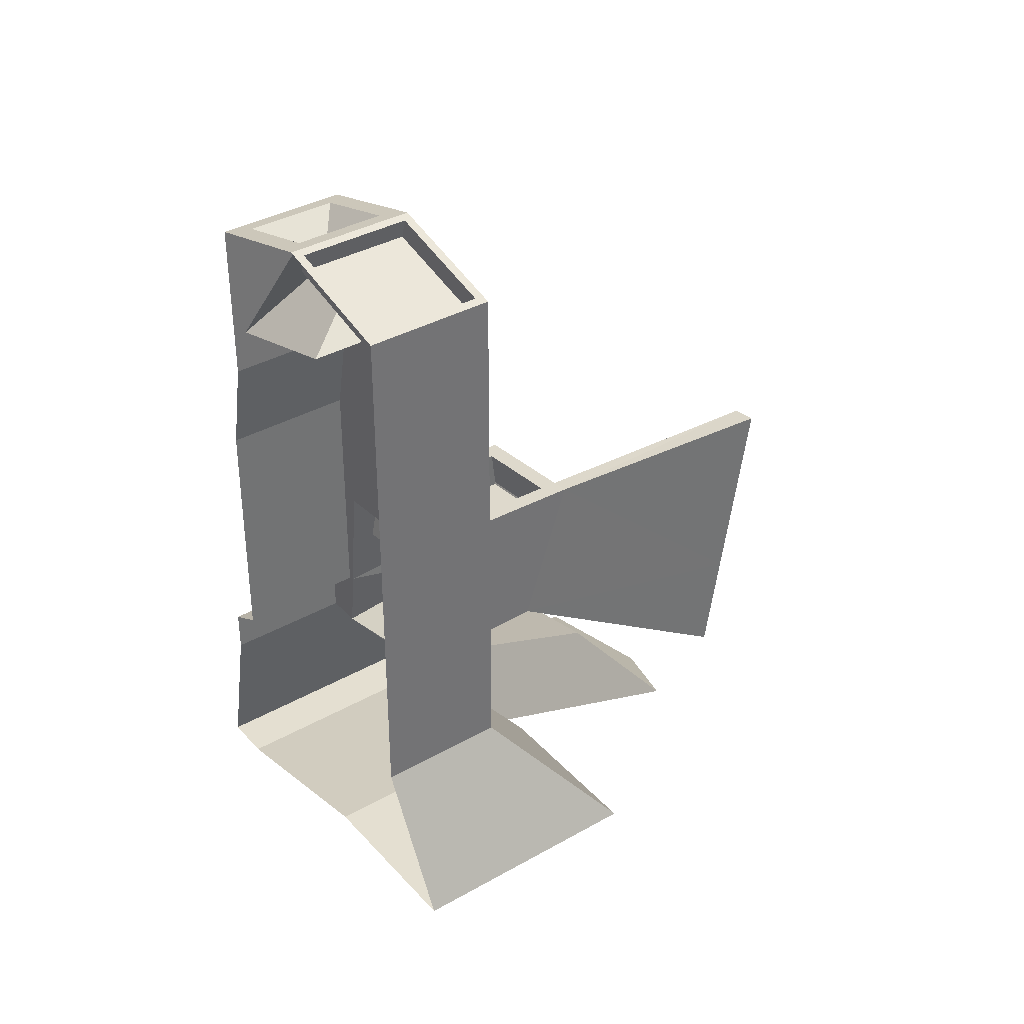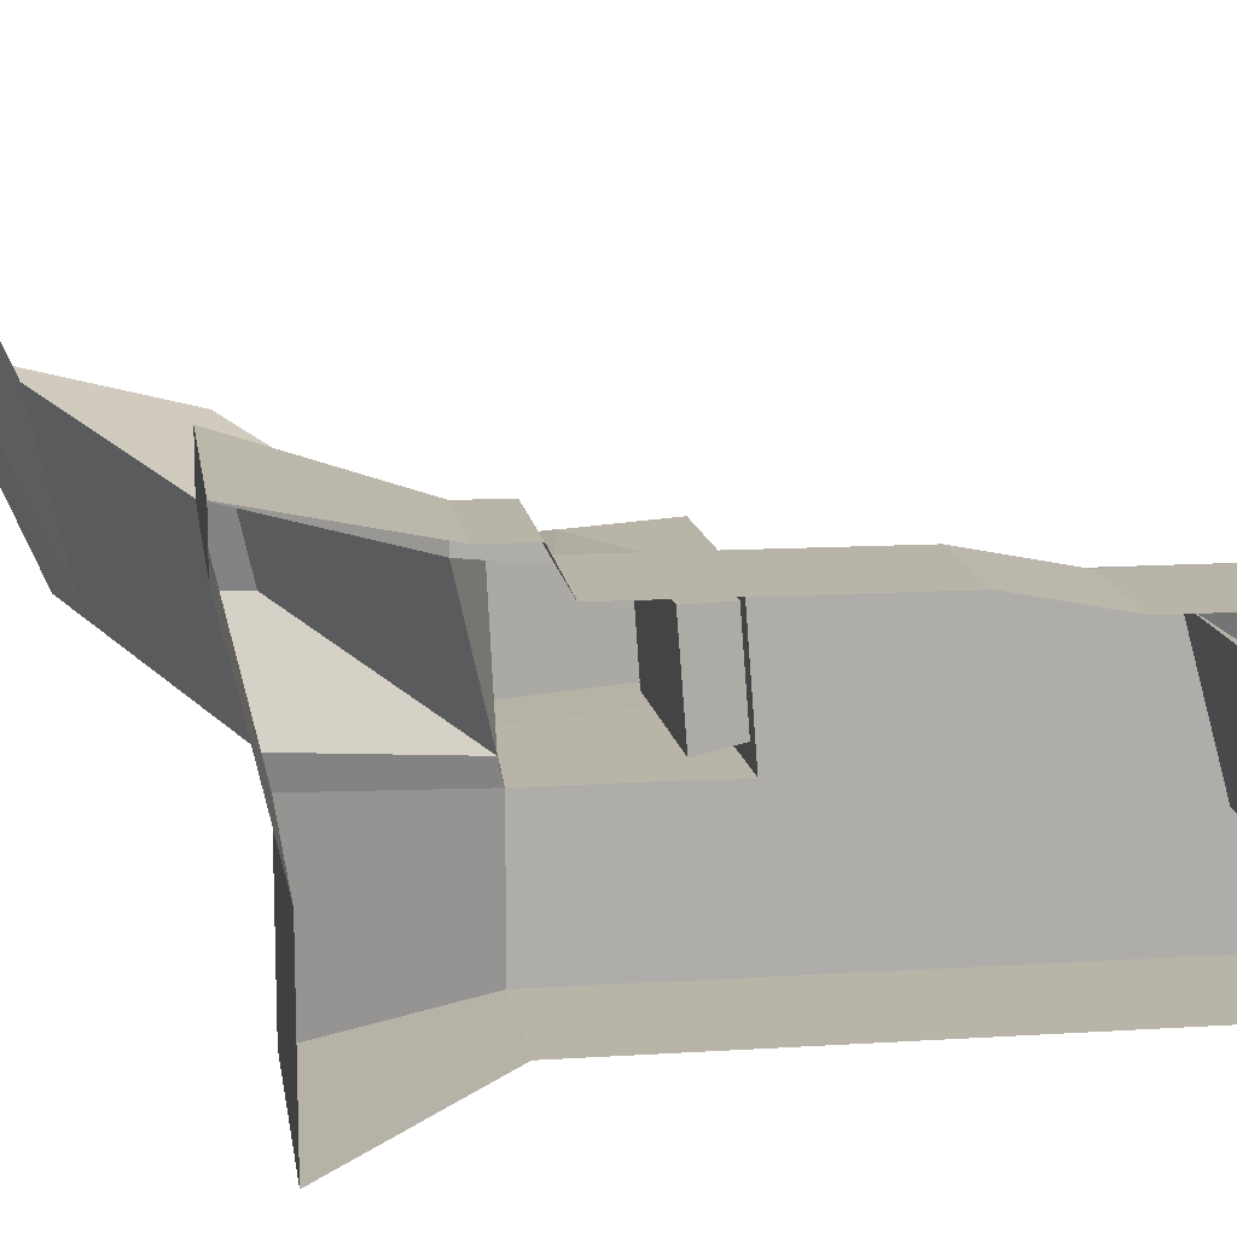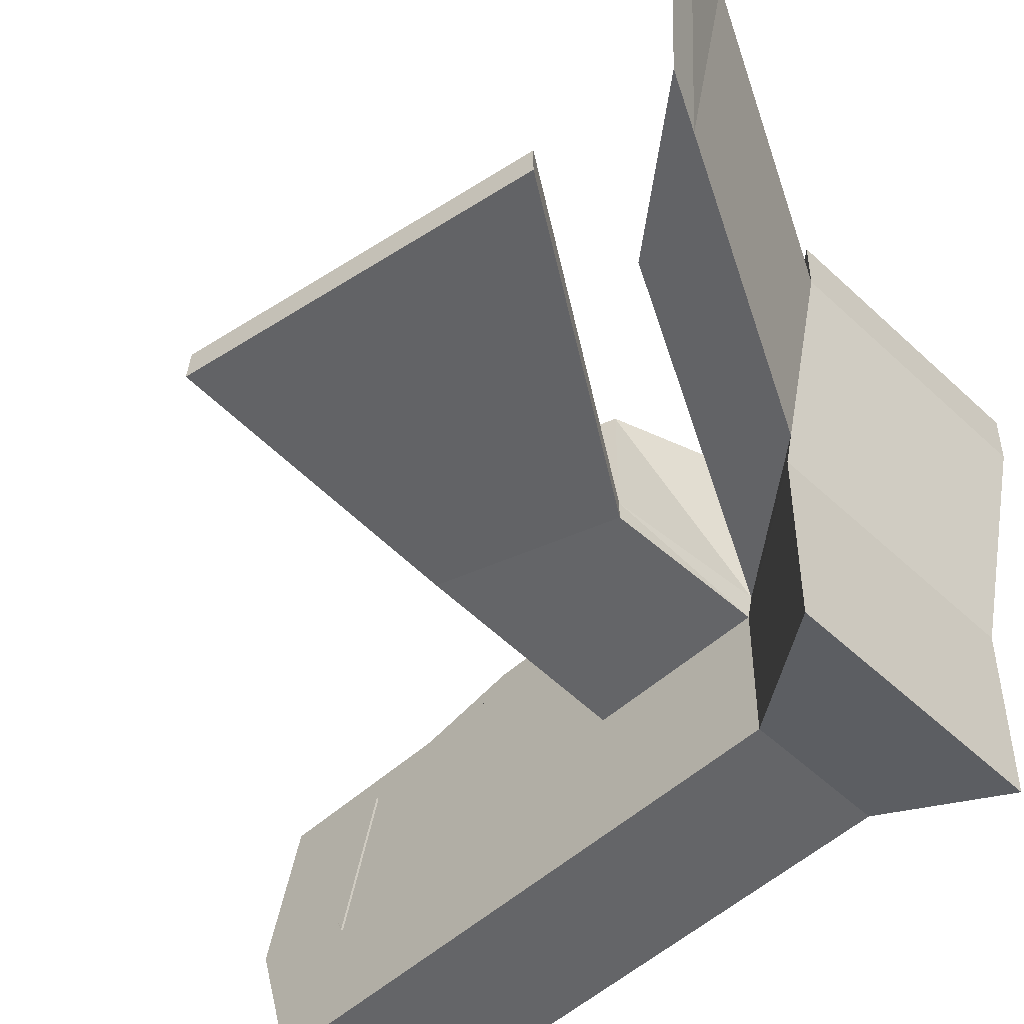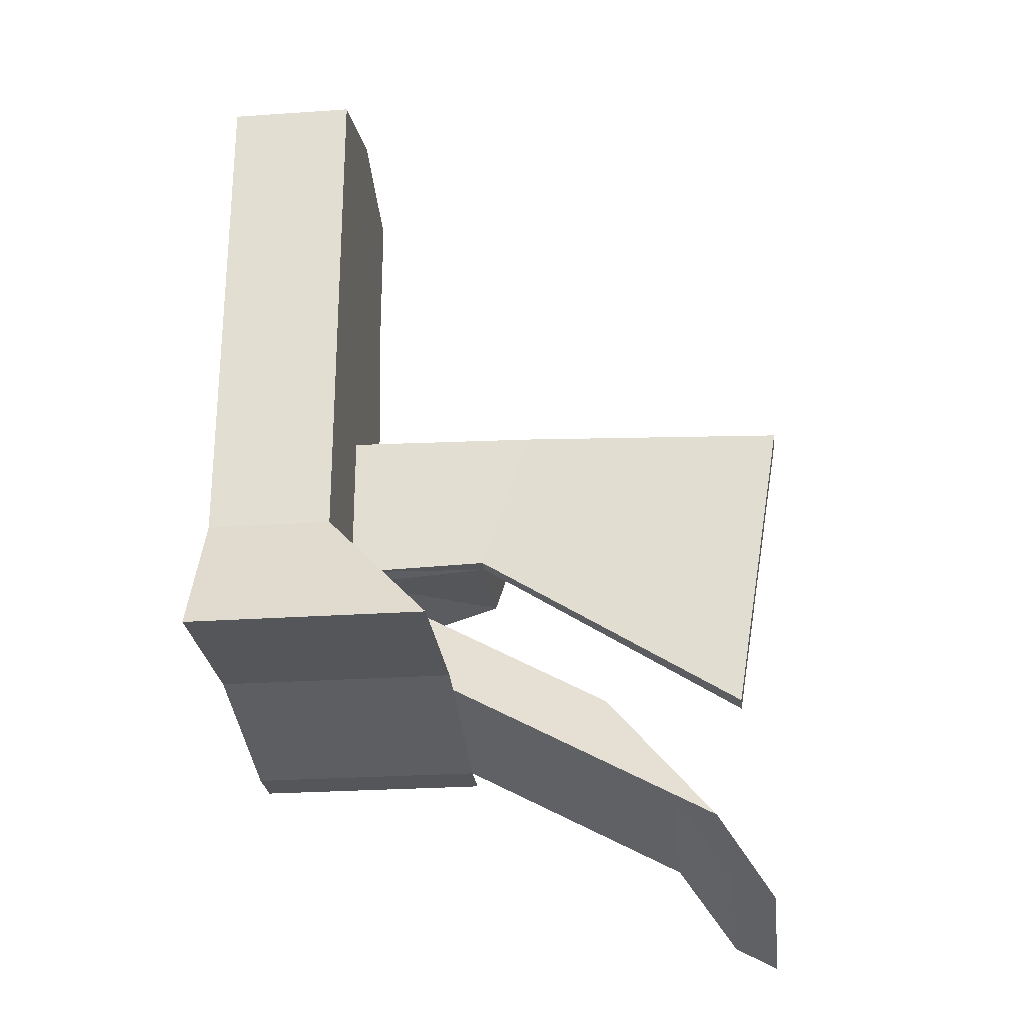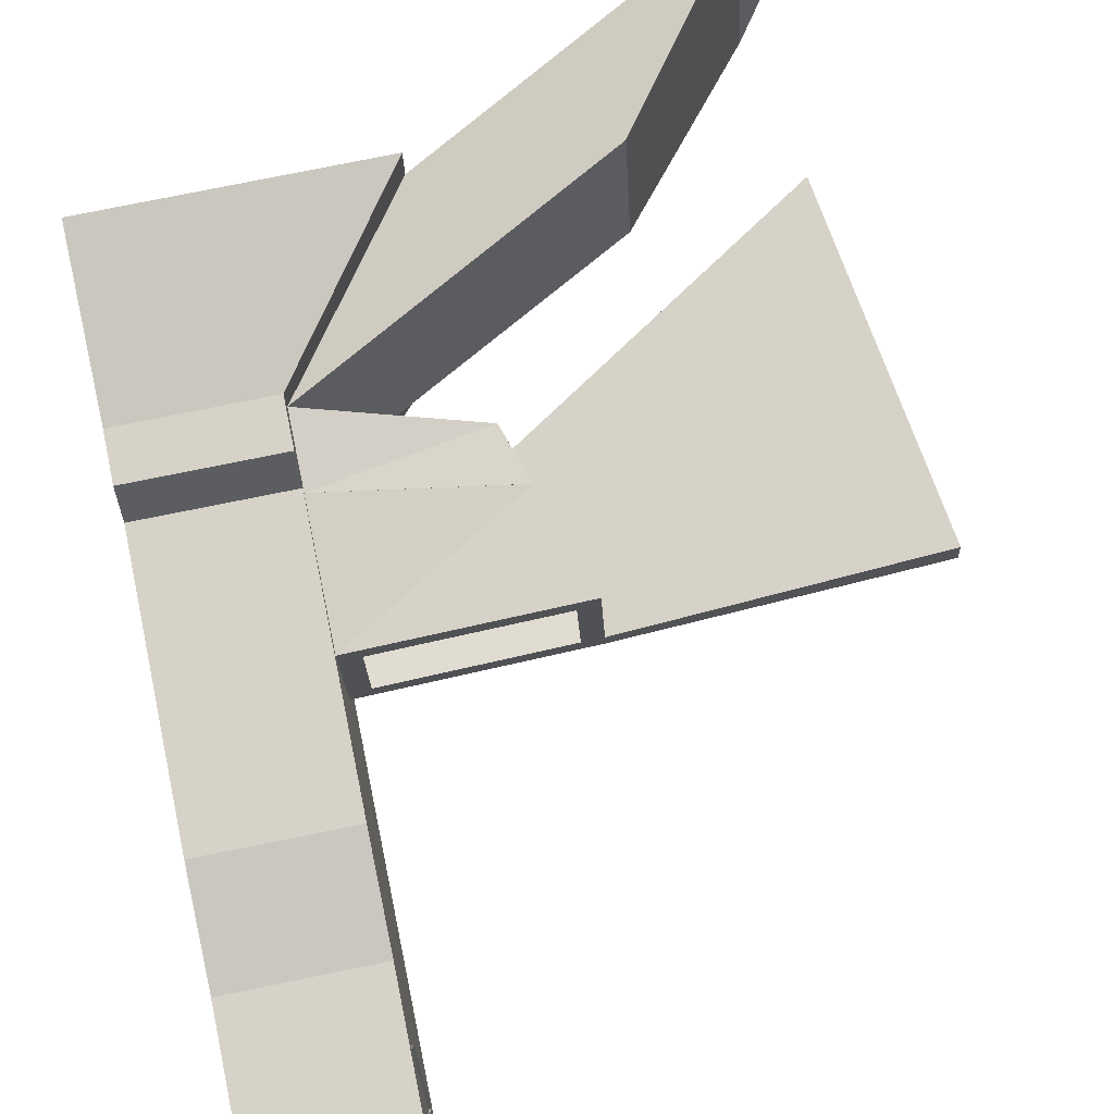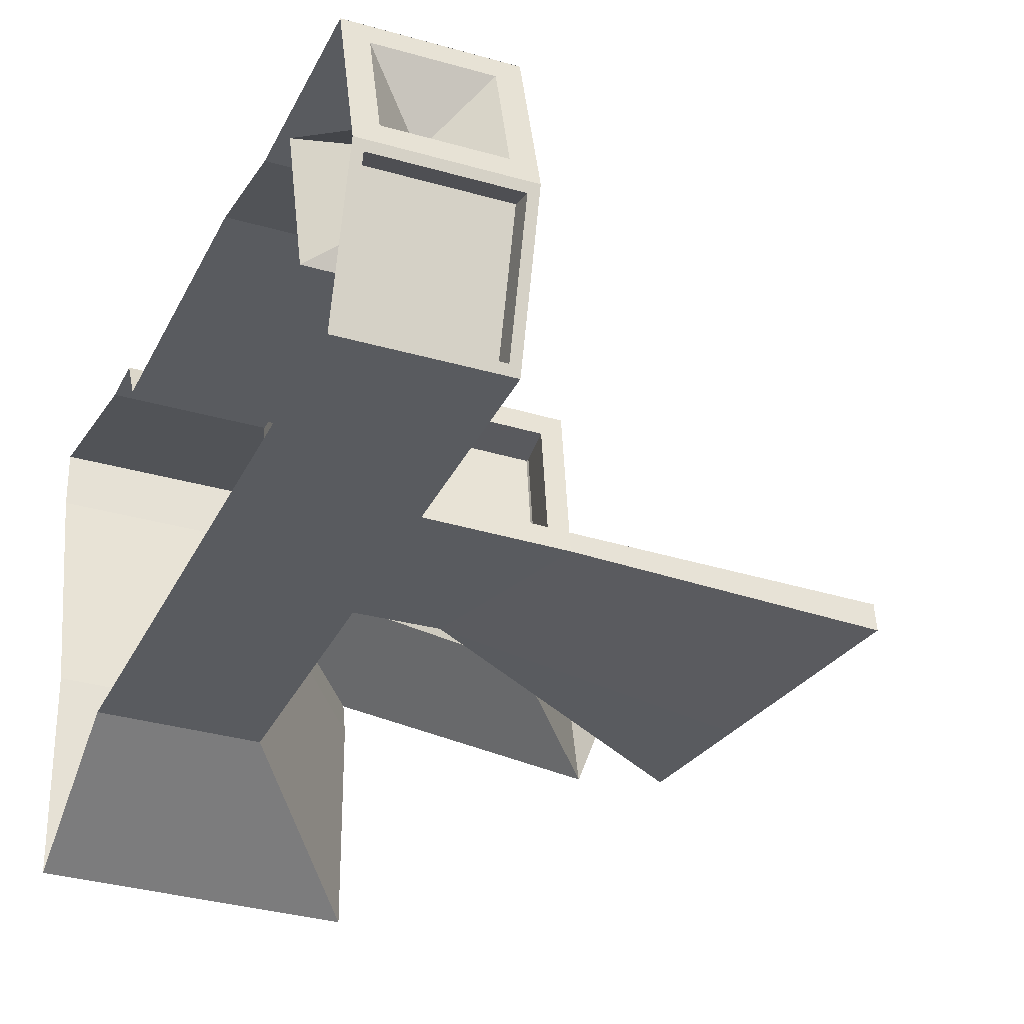
<metadata>
{"format":"obj","ext":"obj","renderer":"f3d","projection":"perspective","resolution":1024,"background":"white","views":[{"elev":36.6,"azim":-36.4,"up":"+Z"},{"elev":13.2,"azim":-98.3,"up":"+Y"},{"elev":-51.5,"azim":134.3,"up":"+Y"},{"elev":-25.7,"azim":6.3,"up":"+Z"},{"elev":77.6,"azim":-11.4,"up":"+Y"},{"elev":-32.3,"azim":-22.2,"up":"+Y"}]}
</metadata>
<code>
o Cube
v 1 1.138 -1.255
v 1 -1 -3.371
v 1 1 0.7275
v 0.9344 -0.9367 0.7439
v 0 -1 -3.371
v 0 1 0.7275
v 0 -1 0.7268
v 0 1.138 -1.255
v 1 1.145 -3.626
v 0.8478 0.8533 0.7674
v 0 1 0.7268
v 4.016 0.3566 -5.517
v 1 0.01225 -3.371
v 0.8478 0.159 0.9594
v 0 0.01225 1
v 3.123 1.511 -4.655
v 1 0.9927 -0.5147
v 1 -1 -2.22
v 0 0.9927 -0.5147
v 0 -1 -2.22
v 1.143 0.8572 -2.212
v 1.143 0.155 -2.157
v 2.128 1 -3.339
v 2.128 0.01225 -3.339
v 2.358 0.8573 -2.235
v 2.376 0.155 -2.184
v 1 1 -2.22
v 1 0.01225 -2.143
v 2.498 1 -2.249
v 2.522 0.01225 -2.176
v 1.086 0.8621 -2.532
v 1.086 0.1017 -2.472
v 2.402 0.8621 -2.558
v 2.42 0.1017 -2.502
v 1 0.1714 -3.407
v 1 0.151 0.9616
v 0 0.151 0.9616
v 3.123 0.5372 -4.436
v 1 0.151 -2.154
v 2.128 0.151 -3.339
v 2.519 0.151 -2.187
v 1.143 0.2537 -2.164
v 2.373 0.2536 -2.191
v 1.086 0.2085 -2.481
v 2.418 0.2085 -2.51
v 4.256 0.1812 -4.679
v 4.256 -0.01798 -4.679
v 4.651 -0.01798 -2.274
v 4.647 0.1812 -2.295
v 1 -1 -2.969
v 1 1.087 -0.9965
v 0 1.087 -0.9965
v 0 -1 -2.969
v 1 1.094 -3.135
v 1 0.01225 -2.943
v 2.257 1 -2.959
v 2.266 0.01225 -2.934
v 2.265 0.151 -2.937
v 4.394 -0.01798 -3.84
v 4.393 0.1812 -3.847
v 1 1.144 -3.153
v 1 1 0.727
v 0 1 0.727
v 0 1.144 -3.153
v 1 0.9985 -1.879
v 1 1.093 -2.708
v 1 1.419 -3.298
v 1 1.421 -3.625
v 0 1.419 -3.298
v 0 1.421 -3.625
v 1 1.146 -3.626
v 2.128 1.001 -3.339
v 1 1.096 -3.135
v 2.257 1.001 -2.959
v 1.892 -0.2209 -4.44
v 1.892 -1.567 -4.44
v 0 -1.567 -4.44
v 0 -0.2209 -4.44
v 0 1.285 -4.779
v 1.892 1.285 -4.779
v 1.892 -0.009329 -4.488
v 0 -0.009329 -4.488
v 0 1.652 -4.778
v 1.892 1.652 -4.778
v 4.016 1.651 -5.808
v 2.773 1.45 -4.485
v 3.665 1.591 -5.638
v 3.665 0.2961 -5.347
v 2.773 0.4768 -4.266
v 4.469 2.588 -6.259
v 4.469 1.294 -5.968
v 4.118 1.233 -5.798
v 4.118 2.528 -6.089
v 1 1 0.7268
v 1 0.151 0.9616
v 0.1522 0.8533 0.7674
v 0.9344 -0.05106 0.9829
v 0.1522 0.151 0.9616
v 0.1522 0.159 0.9594
v 0 0.151 0.9616
v 0 0.01225 1
v 0 1 0.7268
v 1 1 0.7268
v 0.8478 0.151 0.9616
v 1 0.01225 1
v 0 0.8066 -0.06133
v 1.016 0.8066 -0.06133
v 1.016 -0.2348 0.2267
v 0 -0.2348 0.2267
v 1 0.01225 1
v 1 -1 0.7268
v 0.06557 -0.05106 0.9829
v 0.06557 -0.9367 0.7439
v 0.06557 -0.009755 0.8299
v 0.06557 -0.8954 0.5909
v 0.9344 -0.009755 0.8299
v 0.9344 -0.8954 0.5909
f 18 7 20
f 17 62 65
f 8 61 64
f 19 3 17
f 3 63 62
f 98 106 107
f 2 75 13
f 39 94 95
f 28 111 18
f 2 77 76
f 97 117 4
f 55 18 50
f 35 23 40
f 52 17 51
f 51 65 66
f 50 20 53
f 58 29 41
f 27 56 54
f 21 33 25
f 55 24 57
f 21 39 42
f 26 41 43
f 21 29 27
f 26 28 30
f 32 45 44
f 22 44 42
f 26 32 22
f 25 45 43
f 26 45 34
f 21 44 31
f 44 33 31
f 25 41 29
f 22 39 28
f 30 49 41
f 13 40 24
f 28 95 110
f 87 16 85
f 14 98 99
f 59 49 48
f 24 59 57
f 40 47 24
f 41 60 58
f 40 60 46
f 30 59 48
f 47 60 59
f 28 57 30
f 9 72 23
f 40 56 58
f 2 53 5
f 1 66 61
f 8 51 1
f 13 50 2
f 61 54 9
f 66 27 54
f 62 11 94
f 61 69 64
f 65 94 27
f 69 68 70
f 68 80 84
f 9 67 61
f 73 72 71
f 56 72 74
f 9 73 71
f 56 73 54
f 79 81 82
f 78 76 77
f 82 75 78
f 79 84 80
f 68 83 70
f 35 75 81
f 16 12 85
f 88 38 89
f 86 38 16
f 87 92 88
f 80 88 81
f 9 89 86
f 81 89 35
f 80 86 87
f 93 91 92
f 12 92 91
f 85 93 87
f 85 91 90
f 102 94 11
f 36 110 95
f 101 37 15
f 105 15 110
f 103 95 94
f 100 11 37
f 99 100 101
f 96 100 98
f 10 102 96
f 104 105 36
f 14 101 105
f 10 36 103
f 109 107 106
f 10 108 109
f 104 109 106
f 96 107 108
f 97 111 110
f 113 111 4
f 112 7 113
f 97 15 112
f 116 115 117
f 112 116 97
f 113 114 112
f 4 115 113
f 18 111 7
f 17 3 62
f 8 1 61
f 19 6 3
f 3 6 63
f 98 104 106
f 2 76 75
f 39 27 94
f 28 110 111
f 2 5 77
f 97 116 117
f 55 28 18
f 35 9 23
f 52 19 17
f 51 17 65
f 50 18 20
f 58 56 29
f 27 29 56
f 21 31 33
f 55 13 24
f 21 27 39
f 26 30 41
f 21 25 29
f 26 22 28
f 32 34 45
f 22 32 44
f 26 34 32
f 25 33 45
f 26 43 45
f 21 42 44
f 44 45 33
f 25 43 41
f 22 42 39
f 30 48 49
f 13 35 40
f 28 39 95
f 87 86 16
f 14 104 98
f 59 60 49
f 24 47 59
f 40 46 47
f 41 49 60
f 40 58 60
f 30 57 59
f 47 46 60
f 28 55 57
f 9 71 72
f 40 23 56
f 2 50 53
f 1 51 66
f 8 52 51
f 13 55 50
f 61 66 54
f 66 65 27
f 62 63 11
f 61 67 69
f 65 62 94
f 69 67 68
f 68 9 80
f 9 68 67
f 73 74 72
f 56 23 72
f 9 54 73
f 56 74 73
f 79 80 81
f 78 75 76
f 82 81 75
f 79 83 84
f 68 84 83
f 35 13 75
f 16 38 12
f 88 12 38
f 86 89 38
f 87 93 92
f 80 87 88
f 9 35 89
f 81 88 89
f 80 9 86
f 93 90 91
f 12 88 92
f 85 90 93
f 85 12 91
f 102 103 94
f 36 105 110
f 101 100 37
f 105 101 15
f 103 36 95
f 100 102 11
f 99 98 100
f 96 102 100
f 10 103 102
f 104 14 105
f 14 99 101
f 10 104 36
f 109 108 107
f 10 96 108
f 104 10 109
f 96 98 107
f 97 4 111
f 113 7 111
f 112 15 7
f 97 110 15
f 116 114 115
f 112 114 116
f 113 115 114
f 4 117 115

</code>
